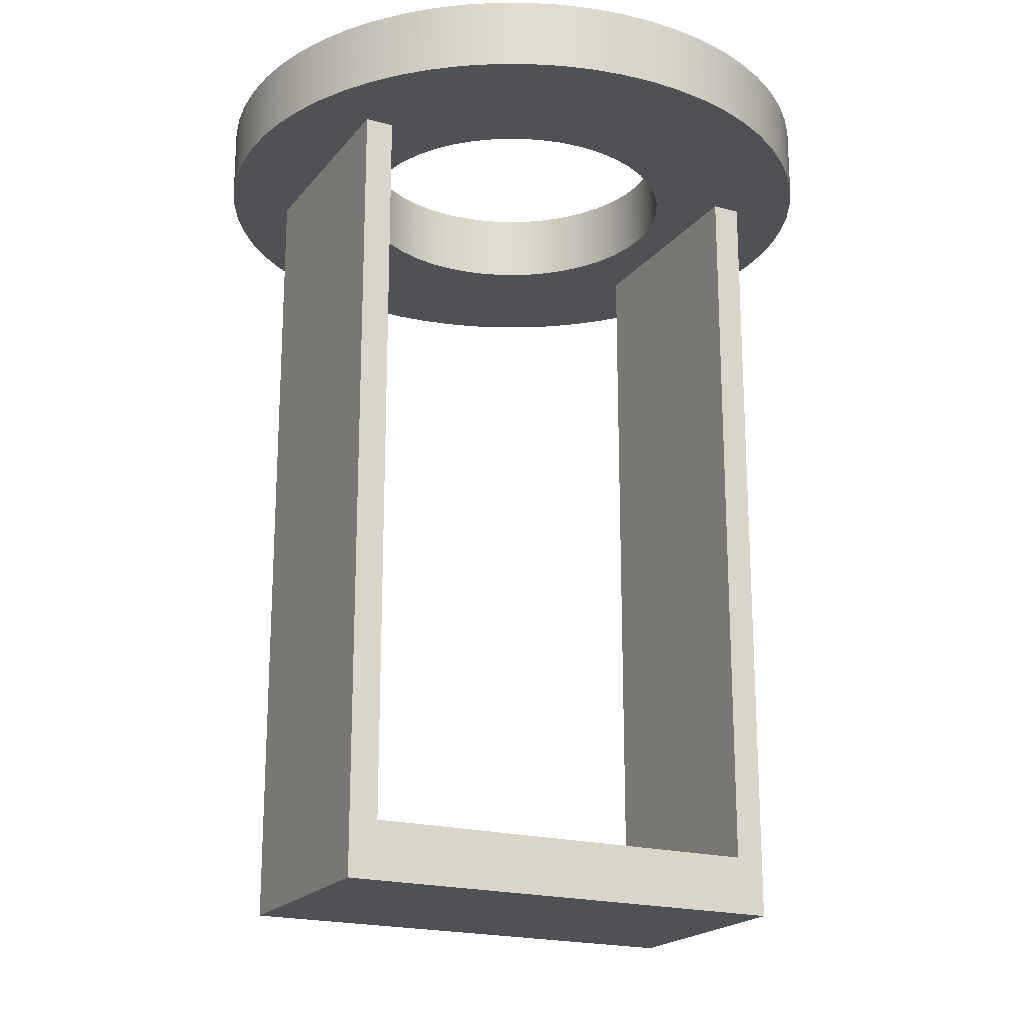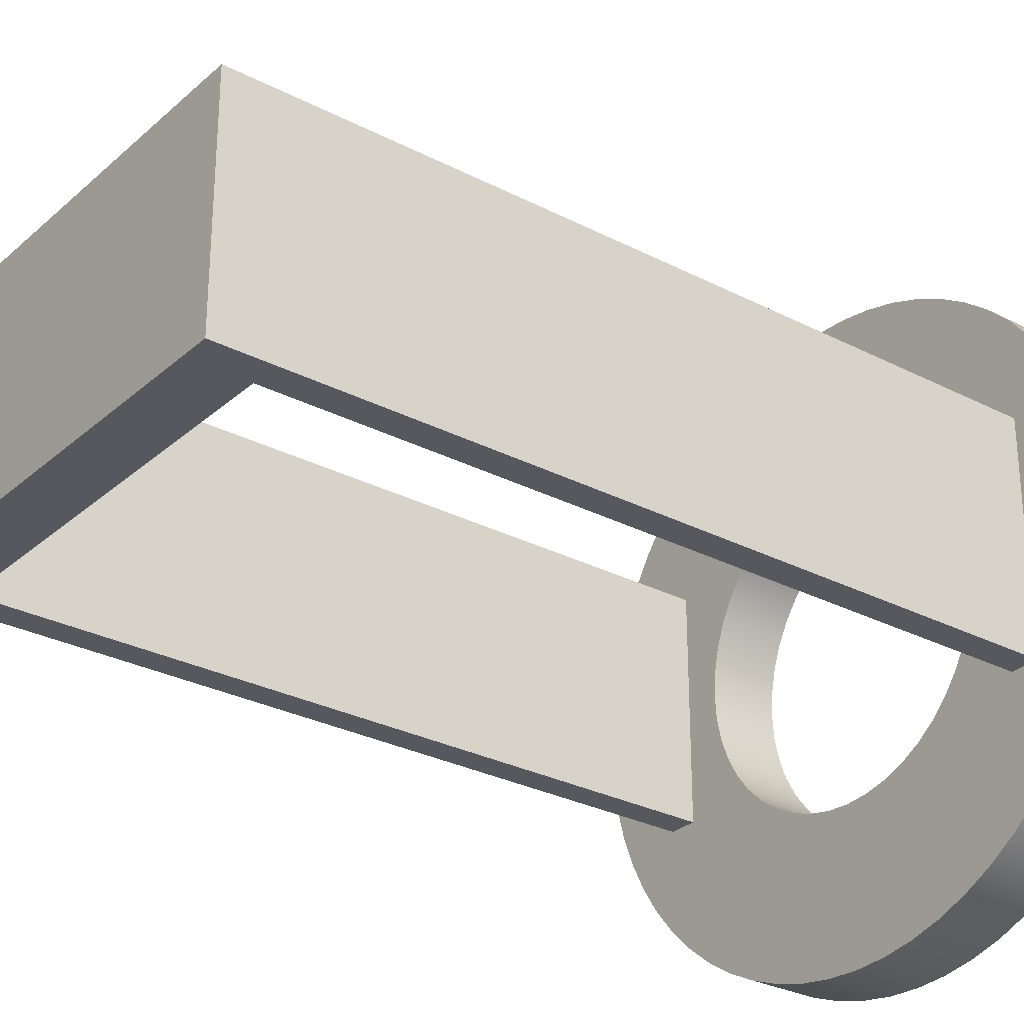
<metadata>
{"format":"obj","ext":"obj","renderer":"f3d","projection":"perspective","resolution":1024,"background":"white","views":[{"elev":-20.1,"azim":153.1,"up":"+Y"},{"elev":-28.9,"azim":52.3,"up":"+Z"}]}
</metadata>
<code>
v 0.7 0.2 -0.4
v 0.7 0.2 0.4
v 0.7 2.8 0.4
v 0.7 2.8 -0.4
v 0.7 2.8 -0.4
v 0.7 2.8 0.4
v 0.8 2.8 0.4
v 0.8 2.8 -0.4
v 0.7 0.2 0.4
v 0.7 0.2 -0.4
v -0.7 0.2 -0.4
v -0.7 0.2 0.4
v -0.7 0.2 0.4
v -0.7 0.2 -0.4
v -0.7 2.8 -0.4
v -0.7 2.8 0.4
v -0.8 2.8 0.4
v -0.7 2.8 0.4
v -0.7 2.8 -0.4
v -0.8 2.8 -0.4
v -0.8 2.8 0.4
v -0.8 0 0.4
v 0.8 0 0.4
v 0.8 2.8 0.4
v 0.7 2.8 0.4
v 0.7 0.2 0.4
v -0.7 0.2 0.4
v -0.7 2.8 0.4
v 0.8 2.8 0.4
v 0.8 0 0.4
v 0.8 0 -0.4
v 0.8 2.8 -0.4
v -0.7 0.2 -0.4
v 0.7 0.2 -0.4
v 0.7 2.8 -0.4
v 0.8 2.8 -0.4
v 0.8 0 -0.4
v -0.8 0 -0.4
v -0.8 2.8 -0.4
v -0.7 2.8 -0.4
v -0.8 2.8 -0.4
v -0.8 0 -0.4
v -0.8 0 0.4
v -0.8 2.8 0.4
v -0.8 0 0.4
v -0.8 0 -0.4
v 0.8 0 -0.4
v 0.8 0 0.4
v 0.575 2.8 -7.042e-17
v 0.5691 2.8 0.08183
v 0.5517 2.8 0.162
v 0.523 2.8 0.2389
v 0.4837 2.8 0.3109
v 0.4346 2.8 0.3765
v 0.3765 2.8 0.4346
v 0.3109 2.8 0.4837
v 0.2389 2.8 0.523
v 0.162 2.8 0.5517
v 0.08183 2.8 0.5691
v -3.521e-17 2.8 0.575
v -0.08183 2.8 0.5691
v -0.162 2.8 0.5517
v -0.2389 2.8 0.523
v -0.3109 2.8 0.4837
v -0.3765 2.8 0.4346
v -0.4346 2.8 0.3765
v -0.4837 2.8 0.3109
v -0.523 2.8 0.2389
v -0.5517 2.8 0.162
v -0.5691 2.8 0.08183
v -0.575 2.8 0
v -0.5691 2.8 -0.08183
v -0.5517 2.8 -0.162
v -0.523 2.8 -0.2389
v -0.4837 2.8 -0.3109
v -0.4346 2.8 -0.3765
v -0.3765 2.8 -0.4346
v -0.3109 2.8 -0.4837
v -0.2389 2.8 -0.523
v -0.162 2.8 -0.5517
v -0.08183 2.8 -0.5691
v -3.521e-17 2.8 -0.575
v 0.08183 2.8 -0.5691
v 0.162 2.8 -0.5517
v 0.2389 2.8 -0.523
v 0.3109 2.8 -0.4837
v 0.3765 2.8 -0.4346
v 0.4346 2.8 -0.3765
v 0.4837 2.8 -0.3109
v 0.523 2.8 -0.2389
v 0.5517 2.8 -0.162
v 0.5691 2.8 -0.08183
v 0.575 3.05 -7.042e-17
v 0.5691 3.05 -0.08183
v 0.5517 3.05 -0.162
v 0.523 3.05 -0.2389
v 0.4837 3.05 -0.3109
v 0.4346 3.05 -0.3765
v 0.3765 3.05 -0.4346
v 0.3109 3.05 -0.4837
v 0.2389 3.05 -0.523
v 0.162 3.05 -0.5517
v 0.08183 3.05 -0.5691
v -3.521e-17 3.05 -0.575
v -0.08183 3.05 -0.5691
v -0.162 3.05 -0.5517
v -0.2389 3.05 -0.523
v -0.3109 3.05 -0.4837
v -0.3765 3.05 -0.4346
v -0.4346 3.05 -0.3765
v -0.4837 3.05 -0.3109
v -0.523 3.05 -0.2389
v -0.5517 3.05 -0.162
v -0.5691 3.05 -0.08183
v -0.575 3.05 0
v -0.5691 3.05 0.08183
v -0.5517 3.05 0.162
v -0.523 3.05 0.2389
v -0.4837 3.05 0.3109
v -0.4346 3.05 0.3765
v -0.3765 3.05 0.4346
v -0.3109 3.05 0.4837
v -0.2389 3.05 0.523
v -0.162 3.05 0.5517
v -0.08183 3.05 0.5691
v -3.521e-17 3.05 0.575
v 0.08183 3.05 0.5691
v 0.162 3.05 0.5517
v 0.2389 3.05 0.523
v 0.3109 3.05 0.4837
v 0.3765 3.05 0.4346
v 0.4346 3.05 0.3765
v 0.4837 3.05 0.3109
v 0.523 3.05 0.2389
v 0.5517 3.05 0.162
v 0.5691 3.05 0.08183
v 0.575 2.8 -7.042e-17
v 0.575 3.05 -7.042e-17
v 1.1 3.05 -1.347e-16
v 1.094 3.05 0.115
v 1.076 3.05 0.2287
v 1.046 3.05 0.3399
v 1.005 3.05 0.4474
v 0.9526 3.05 0.55
v 0.8899 3.05 0.6466
v 0.8175 3.05 0.736
v 0.736 3.05 0.8175
v 0.6466 3.05 0.8899
v 0.55 3.05 0.9526
v 0.4474 3.05 1.005
v 0.3399 3.05 1.046
v 0.2287 3.05 1.076
v 0.115 3.05 1.094
v -6.736e-17 3.05 1.1
v -0.115 3.05 1.094
v -0.2287 3.05 1.076
v -0.3399 3.05 1.046
v -0.4474 3.05 1.005
v -0.55 3.05 0.9526
v -0.6466 3.05 0.8899
v -0.736 3.05 0.8175
v -0.8175 3.05 0.736
v -0.8899 3.05 0.6466
v -0.9526 3.05 0.55
v -1.005 3.05 0.4474
v -1.046 3.05 0.3399
v -1.076 3.05 0.2287
v -1.094 3.05 0.115
v -1.1 3.05 0
v -1.094 3.05 -0.115
v -1.076 3.05 -0.2287
v -1.046 3.05 -0.3399
v -1.005 3.05 -0.4474
v -0.9526 3.05 -0.55
v -0.8899 3.05 -0.6466
v -0.8175 3.05 -0.736
v -0.736 3.05 -0.8175
v -0.6466 3.05 -0.8899
v -0.55 3.05 -0.9526
v -0.4474 3.05 -1.005
v -0.3399 3.05 -1.046
v -0.2287 3.05 -1.076
v -0.115 3.05 -1.094
v -6.736e-17 3.05 -1.1
v 0.115 3.05 -1.094
v 0.2287 3.05 -1.076
v 0.3399 3.05 -1.046
v 0.4474 3.05 -1.005
v 0.55 3.05 -0.9526
v 0.6466 3.05 -0.8899
v 0.736 3.05 -0.8175
v 0.8175 3.05 -0.736
v 0.8899 3.05 -0.6466
v 0.9526 3.05 -0.55
v 1.005 3.05 -0.4474
v 1.046 3.05 -0.3399
v 1.076 3.05 -0.2287
v 1.094 3.05 -0.115
v 1.1 2.8 -1.347e-16
v 1.094 2.8 -0.115
v 1.076 2.8 -0.2287
v 1.046 2.8 -0.3399
v 1.005 2.8 -0.4474
v 0.9526 2.8 -0.55
v 0.8899 2.8 -0.6466
v 0.8175 2.8 -0.736
v 0.736 2.8 -0.8175
v 0.6466 2.8 -0.8899
v 0.55 2.8 -0.9526
v 0.4474 2.8 -1.005
v 0.3399 2.8 -1.046
v 0.2287 2.8 -1.076
v 0.115 2.8 -1.094
v -6.736e-17 2.8 -1.1
v -0.115 2.8 -1.094
v -0.2287 2.8 -1.076
v -0.3399 2.8 -1.046
v -0.4474 2.8 -1.005
v -0.55 2.8 -0.9526
v -0.6466 2.8 -0.8899
v -0.736 2.8 -0.8175
v -0.8175 2.8 -0.736
v -0.8899 2.8 -0.6466
v -0.9526 2.8 -0.55
v -1.005 2.8 -0.4474
v -1.046 2.8 -0.3399
v -1.076 2.8 -0.2287
v -1.094 2.8 -0.115
v -1.1 2.8 0
v -1.094 2.8 0.115
v -1.076 2.8 0.2287
v -1.046 2.8 0.3399
v -1.005 2.8 0.4474
v -0.9526 2.8 0.55
v -0.8899 2.8 0.6466
v -0.8175 2.8 0.736
v -0.736 2.8 0.8175
v -0.6466 2.8 0.8899
v -0.55 2.8 0.9526
v -0.4474 2.8 1.005
v -0.3399 2.8 1.046
v -0.2287 2.8 1.076
v -0.115 2.8 1.094
v -6.736e-17 2.8 1.1
v 0.115 2.8 1.094
v 0.2287 2.8 1.076
v 0.3399 2.8 1.046
v 0.4474 2.8 1.005
v 0.55 2.8 0.9526
v 0.6466 2.8 0.8899
v 0.736 2.8 0.8175
v 0.8175 2.8 0.736
v 0.8899 2.8 0.6466
v 0.9526 2.8 0.55
v 1.005 2.8 0.4474
v 1.046 2.8 0.3399
v 1.076 2.8 0.2287
v 1.094 2.8 0.115
v 1.1 2.8 -1.347e-16
v 1.1 3.05 -1.347e-16
v 0.575 3.05 -7.042e-17
v 0.5691 3.05 0.08183
v 0.5517 3.05 0.162
v 0.523 3.05 0.2389
v 0.4837 3.05 0.3109
v 0.4346 3.05 0.3765
v 0.3765 3.05 0.4346
v 0.3109 3.05 0.4837
v 0.2389 3.05 0.523
v 0.162 3.05 0.5517
v 0.08183 3.05 0.5691
v -3.521e-17 3.05 0.575
v -0.08183 3.05 0.5691
v -0.162 3.05 0.5517
v -0.2389 3.05 0.523
v -0.3109 3.05 0.4837
v -0.3765 3.05 0.4346
v -0.4346 3.05 0.3765
v -0.4837 3.05 0.3109
v -0.523 3.05 0.2389
v -0.5517 3.05 0.162
v -0.5691 3.05 0.08183
v -0.575 3.05 0
v -0.5691 3.05 -0.08183
v -0.5517 3.05 -0.162
v -0.523 3.05 -0.2389
v -0.4837 3.05 -0.3109
v -0.4346 3.05 -0.3765
v -0.3765 3.05 -0.4346
v -0.3109 3.05 -0.4837
v -0.2389 3.05 -0.523
v -0.162 3.05 -0.5517
v -0.08183 3.05 -0.5691
v -3.521e-17 3.05 -0.575
v 0.08183 3.05 -0.5691
v 0.162 3.05 -0.5517
v 0.2389 3.05 -0.523
v 0.3109 3.05 -0.4837
v 0.3765 3.05 -0.4346
v 0.4346 3.05 -0.3765
v 0.4837 3.05 -0.3109
v 0.523 3.05 -0.2389
v 0.5517 3.05 -0.162
v 0.5691 3.05 -0.08183
v 1.1 3.05 -1.347e-16
v 1.094 3.05 -0.115
v 1.076 3.05 -0.2287
v 1.046 3.05 -0.3399
v 1.005 3.05 -0.4474
v 0.9526 3.05 -0.55
v 0.8899 3.05 -0.6466
v 0.8175 3.05 -0.736
v 0.736 3.05 -0.8175
v 0.6466 3.05 -0.8899
v 0.55 3.05 -0.9526
v 0.4474 3.05 -1.005
v 0.3399 3.05 -1.046
v 0.2287 3.05 -1.076
v 0.115 3.05 -1.094
v -6.736e-17 3.05 -1.1
v -0.115 3.05 -1.094
v -0.2287 3.05 -1.076
v -0.3399 3.05 -1.046
v -0.4474 3.05 -1.005
v -0.55 3.05 -0.9526
v -0.6466 3.05 -0.8899
v -0.736 3.05 -0.8175
v -0.8175 3.05 -0.736
v -0.8899 3.05 -0.6466
v -0.9526 3.05 -0.55
v -1.005 3.05 -0.4474
v -1.046 3.05 -0.3399
v -1.076 3.05 -0.2287
v -1.094 3.05 -0.115
v -1.1 3.05 0
v -1.094 3.05 0.115
v -1.076 3.05 0.2287
v -1.046 3.05 0.3399
v -1.005 3.05 0.4474
v -0.9526 3.05 0.55
v -0.8899 3.05 0.6466
v -0.8175 3.05 0.736
v -0.736 3.05 0.8175
v -0.6466 3.05 0.8899
v -0.55 3.05 0.9526
v -0.4474 3.05 1.005
v -0.3399 3.05 1.046
v -0.2287 3.05 1.076
v -0.115 3.05 1.094
v -6.736e-17 3.05 1.1
v 0.115 3.05 1.094
v 0.2287 3.05 1.076
v 0.3399 3.05 1.046
v 0.4474 3.05 1.005
v 0.55 3.05 0.9526
v 0.6466 3.05 0.8899
v 0.736 3.05 0.8175
v 0.8175 3.05 0.736
v 0.8899 3.05 0.6466
v 0.9526 3.05 0.55
v 1.005 3.05 0.4474
v 1.046 3.05 0.3399
v 1.076 3.05 0.2287
v 1.094 3.05 0.115
v 0.575 2.8 -7.042e-17
v 0.5691 2.8 -0.08183
v 0.5517 2.8 -0.162
v 0.523 2.8 -0.2389
v 0.4837 2.8 -0.3109
v 0.4346 2.8 -0.3765
v 0.3765 2.8 -0.4346
v 0.3109 2.8 -0.4837
v 0.2389 2.8 -0.523
v 0.162 2.8 -0.5517
v 0.08183 2.8 -0.5691
v -3.521e-17 2.8 -0.575
v -0.08183 2.8 -0.5691
v -0.162 2.8 -0.5517
v -0.2389 2.8 -0.523
v -0.3109 2.8 -0.4837
v -0.3765 2.8 -0.4346
v -0.4346 2.8 -0.3765
v -0.4837 2.8 -0.3109
v -0.523 2.8 -0.2389
v -0.5517 2.8 -0.162
v -0.5691 2.8 -0.08183
v -0.575 2.8 0
v -0.5691 2.8 0.08183
v -0.5517 2.8 0.162
v -0.523 2.8 0.2389
v -0.4837 2.8 0.3109
v -0.4346 2.8 0.3765
v -0.3765 2.8 0.4346
v -0.3109 2.8 0.4837
v -0.2389 2.8 0.523
v -0.162 2.8 0.5517
v -0.08183 2.8 0.5691
v -3.521e-17 2.8 0.575
v 0.08183 2.8 0.5691
v 0.162 2.8 0.5517
v 0.2389 2.8 0.523
v 0.3109 2.8 0.4837
v 0.3765 2.8 0.4346
v 0.4346 2.8 0.3765
v 0.4837 2.8 0.3109
v 0.523 2.8 0.2389
v 0.5517 2.8 0.162
v 0.5691 2.8 0.08183
v 1.1 2.8 -1.347e-16
v 1.094 2.8 0.115
v 1.076 2.8 0.2287
v 1.046 2.8 0.3399
v 1.005 2.8 0.4474
v 0.9526 2.8 0.55
v 0.8899 2.8 0.6466
v 0.8175 2.8 0.736
v 0.736 2.8 0.8175
v 0.6466 2.8 0.8899
v 0.55 2.8 0.9526
v 0.4474 2.8 1.005
v 0.3399 2.8 1.046
v 0.2287 2.8 1.076
v 0.115 2.8 1.094
v -6.736e-17 2.8 1.1
v -0.115 2.8 1.094
v -0.2287 2.8 1.076
v -0.3399 2.8 1.046
v -0.4474 2.8 1.005
v -0.55 2.8 0.9526
v -0.6466 2.8 0.8899
v -0.736 2.8 0.8175
v -0.8175 2.8 0.736
v -0.8899 2.8 0.6466
v -0.9526 2.8 0.55
v -1.005 2.8 0.4474
v -1.046 2.8 0.3399
v -1.076 2.8 0.2287
v -1.094 2.8 0.115
v -1.1 2.8 0
v -1.094 2.8 -0.115
v -1.076 2.8 -0.2287
v -1.046 2.8 -0.3399
v -1.005 2.8 -0.4474
v -0.9526 2.8 -0.55
v -0.8899 2.8 -0.6466
v -0.8175 2.8 -0.736
v -0.736 2.8 -0.8175
v -0.6466 2.8 -0.8899
v -0.55 2.8 -0.9526
v -0.4474 2.8 -1.005
v -0.3399 2.8 -1.046
v -0.2287 2.8 -1.076
v -0.115 2.8 -1.094
v -6.736e-17 2.8 -1.1
v 0.115 2.8 -1.094
v 0.2287 2.8 -1.076
v 0.3399 2.8 -1.046
v 0.4474 2.8 -1.005
v 0.55 2.8 -0.9526
v 0.6466 2.8 -0.8899
v 0.736 2.8 -0.8175
v 0.8175 2.8 -0.736
v 0.8899 2.8 -0.6466
v 0.9526 2.8 -0.55
v 1.005 2.8 -0.4474
v 1.046 2.8 -0.3399
v 1.076 2.8 -0.2287
v 1.094 2.8 -0.115
g 1993834c-e2ab-11ea-b724-54bf646e7e1f
f 1 2 4
f 4 2 3
g 199d2100-e2ab-11ea-8b92-54bf646e7e1f
f 5 6 8
f 8 6 7
g 165c7ff6-e2ab-11ea-a32e-54bf646e7e1f
f 9 10 12
f 12 10 11
g 19a78236-e2ab-11ea-9190-54bf646e7e1f
f 13 14 16
f 16 14 15
g 19b0f8f4-e2ab-11ea-9b1e-54bf646e7e1f
f 18 19 17
f 17 19 20
g 17da3e0a-e2ab-11ea-9e40-54bf646e7e1f
f 28 21 27
f 27 21 22
f 27 22 23
f 27 23 26
f 26 23 24
f 26 24 25
g 17e785b6-e2ab-11ea-9085-54bf646e7e1f
f 30 31 29
f 29 31 32
g 17ef9ca8-e2ab-11ea-826f-54bf646e7e1f
f 34 38 33
f 33 38 39
f 33 39 40
f 35 36 34
f 34 36 37
f 34 37 38
g 17f84fda-e2ab-11ea-b658-54bf646e7e1f
f 42 43 41
f 41 43 44
g 1667f278-e2ab-11ea-97de-54bf646e7e1f
f 46 47 45
f 45 47 48
g 1cd891ee-e2ab-11ea-ba9c-54bf646e7e1f
f 50 136 49
f 49 136 138
f 137 93 92
f 92 93 94
f 92 94 91
f 91 94 95
f 91 95 90
f 90 95 96
f 90 96 89
f 89 96 97
f 89 97 88
f 88 97 98
f 88 98 87
f 87 98 99
f 87 99 86
f 86 99 100
f 86 100 85
f 85 100 101
f 85 101 84
f 84 101 102
f 84 102 83
f 83 102 103
f 83 103 82
f 82 103 104
f 82 104 81
f 81 104 105
f 81 105 80
f 80 105 106
f 80 106 79
f 79 106 107
f 79 107 78
f 78 107 108
f 78 108 77
f 77 108 109
f 77 109 76
f 76 109 110
f 76 110 75
f 75 110 111
f 75 111 74
f 74 111 112
f 74 112 73
f 73 112 113
f 73 113 72
f 72 113 114
f 72 114 71
f 71 114 115
f 71 115 70
f 70 115 116
f 70 116 69
f 69 116 117
f 69 117 68
f 68 117 118
f 68 118 67
f 67 118 119
f 67 119 66
f 66 119 120
f 66 120 65
f 65 120 121
f 65 121 64
f 64 121 122
f 64 122 63
f 63 122 123
f 63 123 62
f 62 123 124
f 62 124 61
f 61 124 125
f 61 125 60
f 60 125 126
f 60 126 59
f 59 126 127
f 59 127 58
f 58 127 128
f 58 128 57
f 57 128 129
f 57 129 56
f 56 129 130
f 56 130 55
f 55 130 131
f 55 131 54
f 54 131 132
f 54 132 53
f 53 132 133
f 53 133 52
f 52 133 134
f 52 134 51
f 51 134 135
f 51 135 50
f 50 135 136
g 1b3e21b0-e2ab-11ea-be71-54bf646e7e1f
f 140 258 139
f 139 258 259
f 260 199 198
f 198 199 200
f 198 200 197
f 197 200 201
f 197 201 196
f 196 201 202
f 196 202 195
f 195 202 203
f 195 203 194
f 194 203 204
f 194 204 193
f 193 204 205
f 193 205 192
f 192 205 206
f 192 206 191
f 191 206 207
f 191 207 190
f 190 207 208
f 190 208 189
f 189 208 209
f 189 209 188
f 188 209 210
f 188 210 187
f 187 210 211
f 187 211 186
f 186 211 212
f 186 212 185
f 185 212 213
f 185 213 184
f 184 213 214
f 184 214 183
f 183 214 215
f 183 215 182
f 182 215 216
f 182 216 181
f 181 216 217
f 181 217 180
f 180 217 218
f 180 218 179
f 179 218 219
f 179 219 178
f 178 219 220
f 178 220 177
f 177 220 221
f 177 221 176
f 176 221 222
f 176 222 175
f 175 222 223
f 175 223 174
f 174 223 224
f 174 224 173
f 173 224 225
f 173 225 172
f 172 225 226
f 172 226 171
f 171 226 227
f 171 227 170
f 170 227 228
f 170 228 169
f 169 228 229
f 169 229 168
f 168 229 230
f 168 230 167
f 167 230 231
f 167 231 166
f 166 231 232
f 166 232 165
f 165 232 233
f 165 233 164
f 164 233 234
f 164 234 163
f 163 234 235
f 163 235 162
f 162 235 236
f 162 236 161
f 161 236 237
f 161 237 160
f 160 237 238
f 160 238 159
f 159 238 239
f 159 239 158
f 158 239 240
f 158 240 157
f 157 240 241
f 157 241 156
f 156 241 242
f 156 242 155
f 155 242 243
f 155 243 154
f 154 243 244
f 154 244 153
f 153 244 245
f 153 245 152
f 152 245 246
f 152 246 151
f 151 246 247
f 151 247 150
f 150 247 248
f 150 248 149
f 149 248 249
f 149 249 148
f 148 249 250
f 148 250 147
f 147 250 251
f 147 251 146
f 146 251 252
f 146 252 145
f 145 252 253
f 145 253 144
f 144 253 254
f 144 254 143
f 143 254 255
f 143 255 142
f 142 255 256
f 142 256 141
f 141 256 257
f 141 257 140
f 140 257 258
g 1b4dda4a-e2ab-11ea-a539-54bf646e7e1f
f 262 364 261
f 261 364 305
f 261 305 306
f 364 262 363
f 363 262 263
f 363 263 362
f 362 263 264
f 362 264 361
f 361 264 360
f 360 264 265
f 360 265 359
f 359 265 266
f 359 266 358
f 358 266 267
f 358 267 357
f 357 267 356
f 356 267 268
f 356 268 355
f 355 268 269
f 355 269 354
f 354 269 353
f 353 269 270
f 353 270 352
f 352 270 271
f 352 271 351
f 351 271 272
f 351 272 350
f 350 272 349
f 349 272 273
f 349 273 348
f 348 273 274
f 348 274 347
f 347 274 275
f 347 275 346
f 346 275 345
f 345 275 276
f 345 276 344
f 344 276 277
f 344 277 343
f 343 277 342
f 342 277 278
f 342 278 341
f 341 278 279
f 341 279 340
f 340 279 280
f 340 280 339
f 339 280 338
f 338 280 281
f 338 281 337
f 337 281 282
f 337 282 336
f 336 282 283
f 336 283 335
f 335 283 334
f 334 283 284
f 334 284 333
f 333 284 285
f 333 285 332
f 332 285 286
f 332 286 331
f 331 286 330
f 330 286 287
f 330 287 329
f 329 287 288
f 329 288 328
f 328 288 289
f 328 289 327
f 327 289 326
f 326 289 290
f 326 290 325
f 325 290 291
f 325 291 324
f 324 291 323
f 323 291 292
f 323 292 322
f 322 292 293
f 322 293 321
f 321 293 294
f 321 294 320
f 320 294 319
f 319 294 295
f 319 295 318
f 318 295 296
f 318 296 317
f 317 296 297
f 317 297 316
f 316 297 315
f 315 297 298
f 315 298 314
f 314 298 299
f 314 299 313
f 313 299 312
f 312 299 300
f 312 300 311
f 311 300 301
f 311 301 310
f 310 301 302
f 310 302 309
f 309 302 308
f 308 302 303
f 308 303 307
f 307 303 304
f 307 304 306
f 306 304 261
g 1b57c638-e2ab-11ea-ad3e-54bf646e7e1f
f 366 468 365
f 365 468 409
f 365 409 410
f 468 366 467
f 467 366 367
f 467 367 466
f 466 367 368
f 466 368 465
f 465 368 464
f 464 368 369
f 464 369 463
f 463 369 370
f 463 370 462
f 462 370 371
f 462 371 461
f 461 371 460
f 460 371 372
f 460 372 459
f 459 372 373
f 459 373 458
f 458 373 457
f 457 373 374
f 457 374 456
f 456 374 375
f 456 375 455
f 455 375 376
f 455 376 454
f 454 376 453
f 453 376 377
f 453 377 452
f 452 377 378
f 452 378 451
f 451 378 379
f 451 379 450
f 450 379 449
f 449 379 380
f 449 380 448
f 448 380 381
f 448 381 447
f 447 381 446
f 446 381 382
f 446 382 445
f 445 382 383
f 445 383 444
f 444 383 384
f 444 384 443
f 443 384 442
f 442 384 385
f 442 385 441
f 441 385 386
f 441 386 440
f 440 386 387
f 440 387 439
f 439 387 438
f 438 387 388
f 438 388 437
f 437 388 389
f 437 389 436
f 436 389 390
f 436 390 435
f 435 390 434
f 434 390 391
f 434 391 433
f 433 391 392
f 433 392 432
f 432 392 393
f 432 393 431
f 431 393 430
f 430 393 394
f 430 394 429
f 429 394 395
f 429 395 428
f 428 395 427
f 427 395 396
f 427 396 426
f 426 396 397
f 426 397 425
f 425 397 398
f 425 398 424
f 424 398 423
f 423 398 399
f 423 399 422
f 422 399 400
f 422 400 421
f 421 400 401
f 421 401 420
f 420 401 419
f 419 401 402
f 419 402 418
f 418 402 403
f 418 403 417
f 417 403 416
f 416 403 404
f 416 404 415
f 415 404 405
f 415 405 414
f 414 405 406
f 414 406 413
f 413 406 412
f 412 406 407
f 412 407 411
f 411 407 408
f 411 408 410
f 410 408 365

</code>
